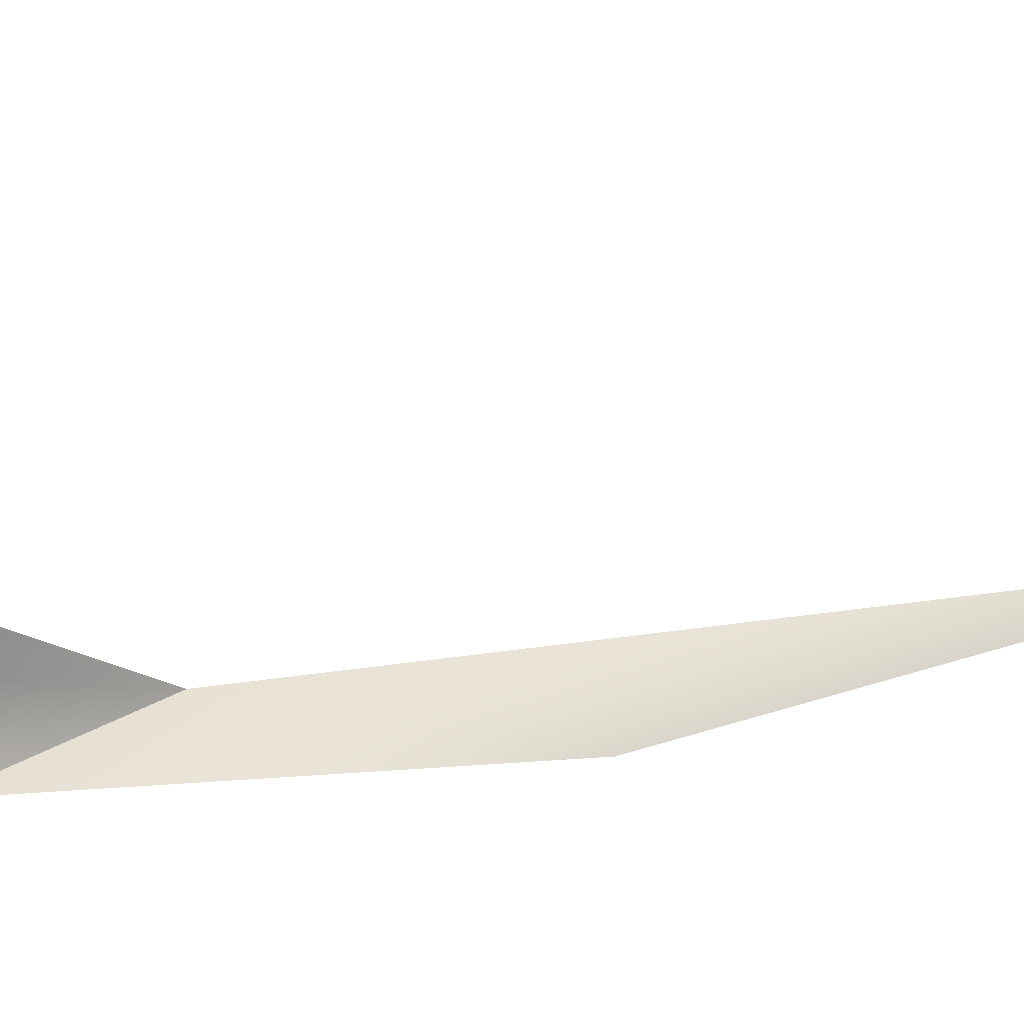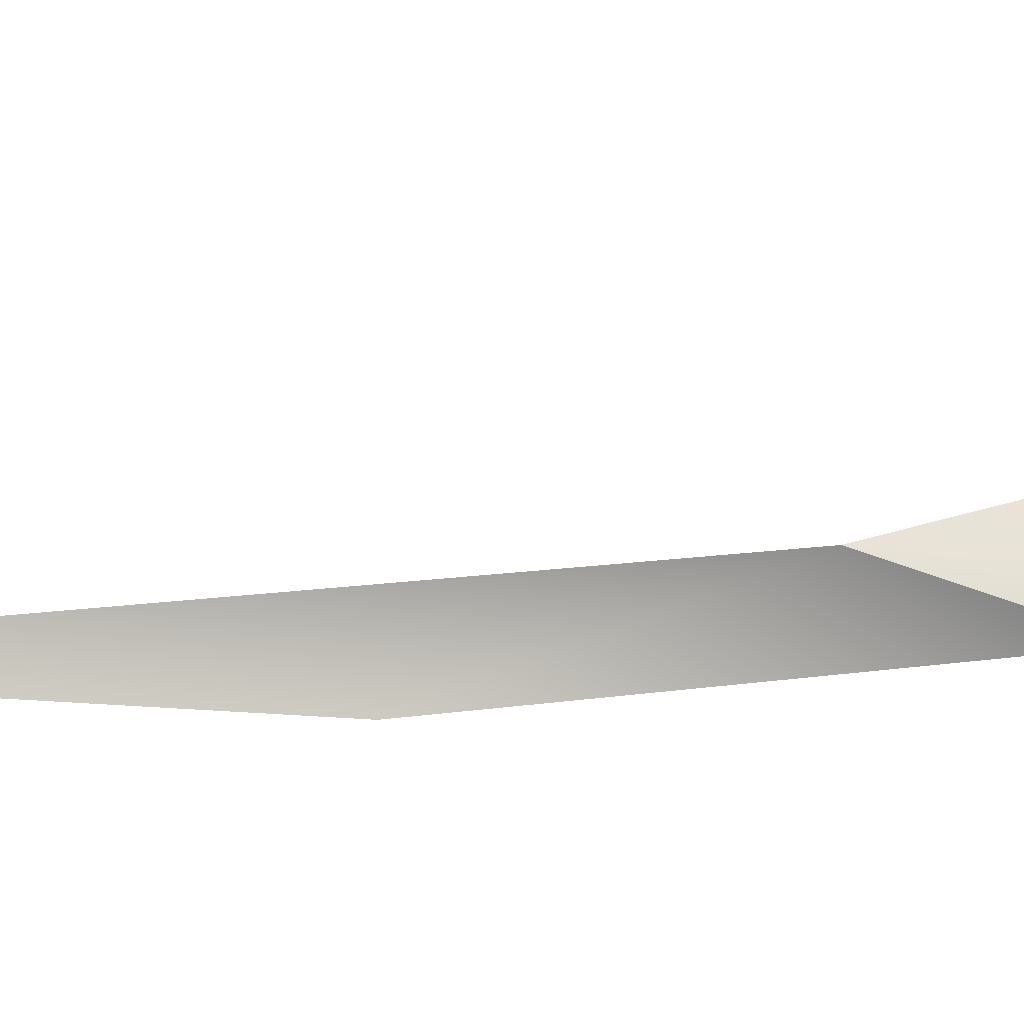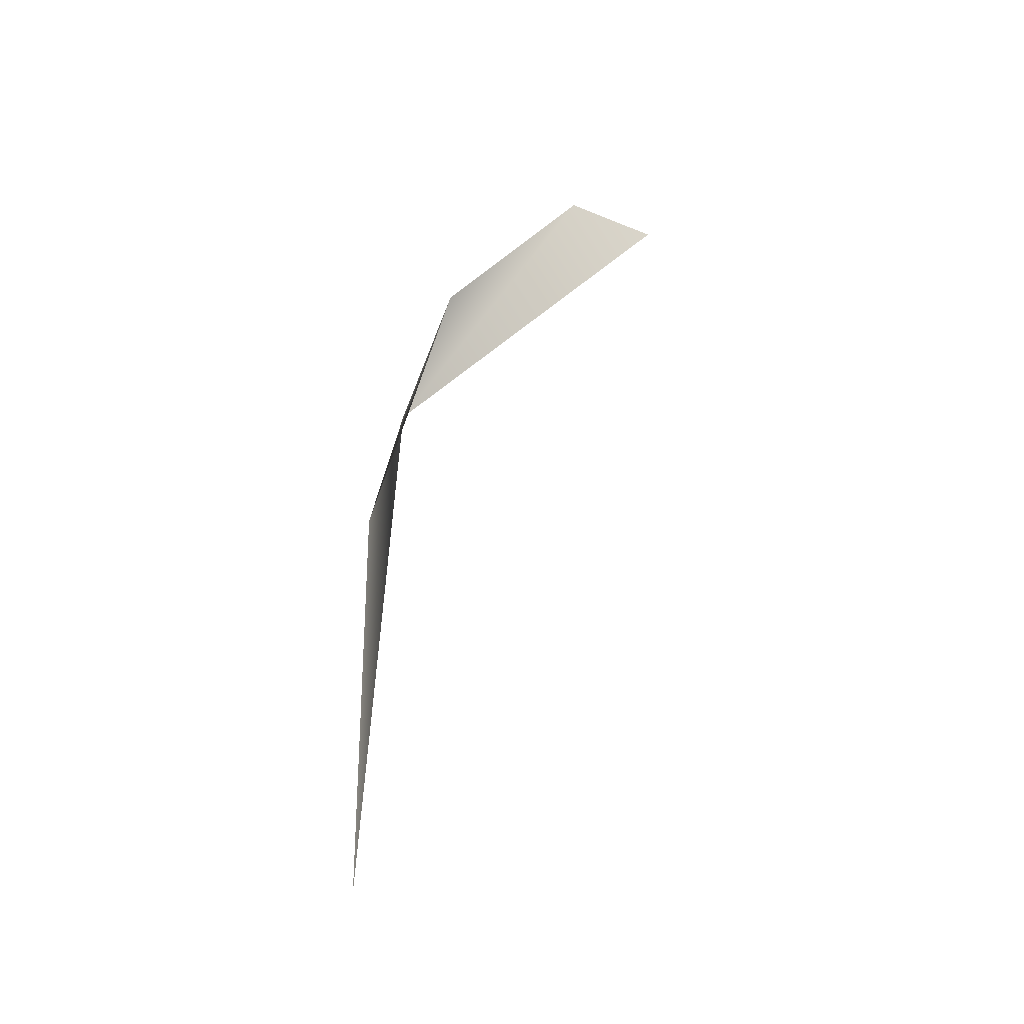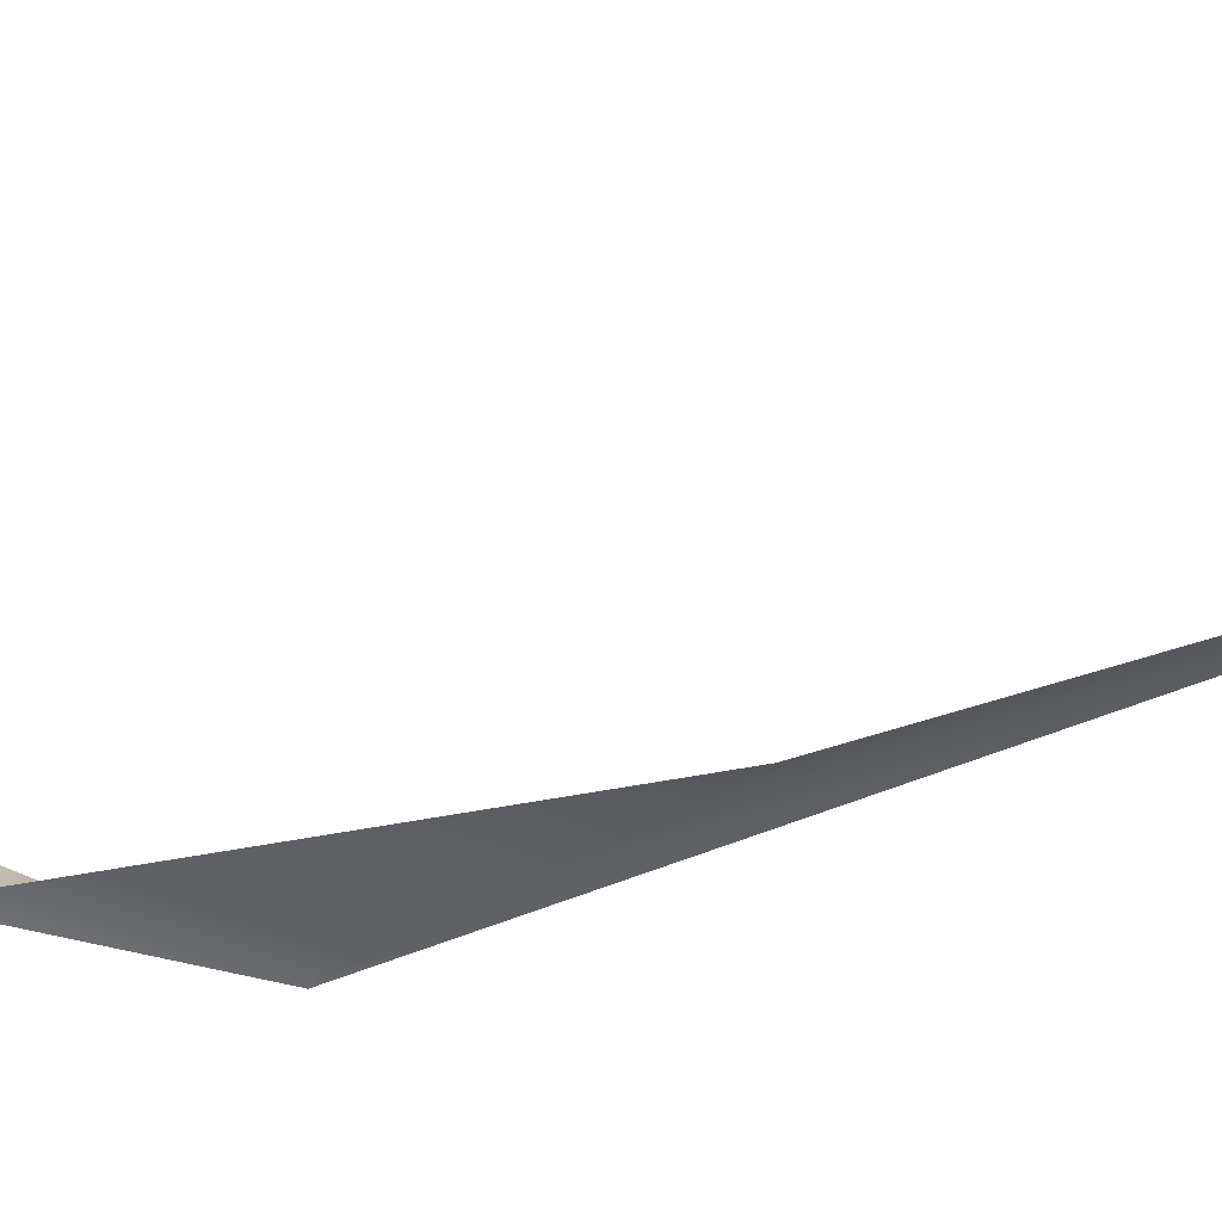
<metadata>
{"format":"obj","ext":"obj","renderer":"f3d","projection":"perspective","resolution":1024,"background":"white","views":[{"elev":33.7,"azim":-108.3,"up":"+Z"},{"elev":-53.1,"azim":91.4,"up":"+Z"},{"elev":-36.7,"azim":-116.4,"up":"+Y"},{"elev":-68.3,"azim":-69.9,"up":"+Z"}]}
</metadata>
<code>
o Grass_20.031
v 0.02626 0.7357 0.04578
v -0.03251 0.4949 -0.01771
v -0.06541 0.8994 0.07271
v -0.1142 1.127 0.2519
v -0.1233 1.112 0.3764
v -0.000364 -0.000119 0.002136
v -0.000364 -0.000119 0.002136
v 0.02626 0.7357 0.04578
v -0.03251 0.4949 -0.01771
v -0.06541 0.8994 0.07271
v -0.1142 1.127 0.2519
v -0.1233 1.112 0.3764
f 1 3 2
f 1 4 3
f 10 8 9
f 11 8 10
f 2 6 1
f 1 5 4
f 8 7 9
f 11 12 8

</code>
